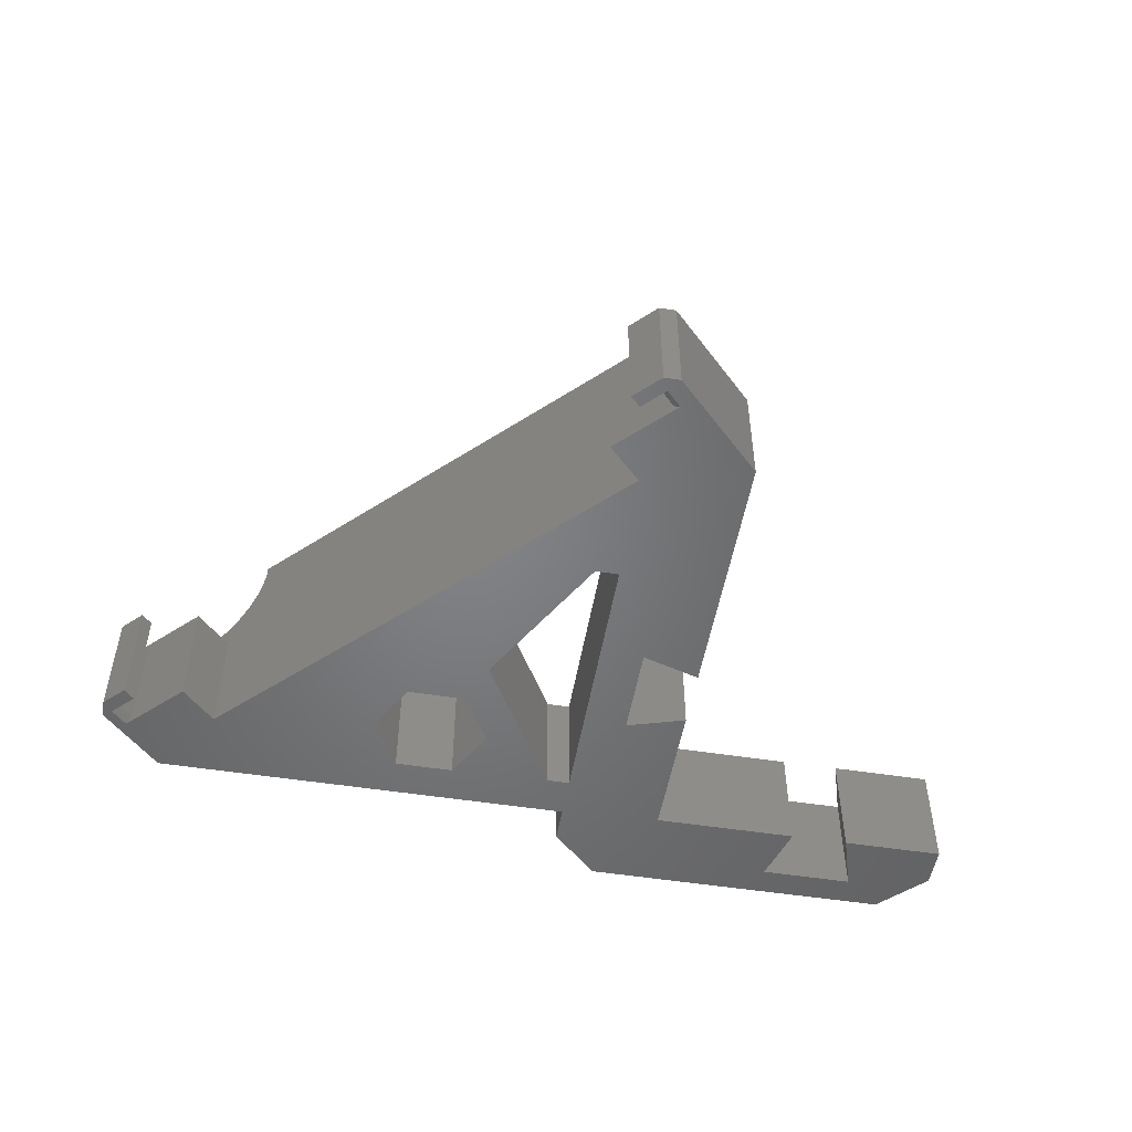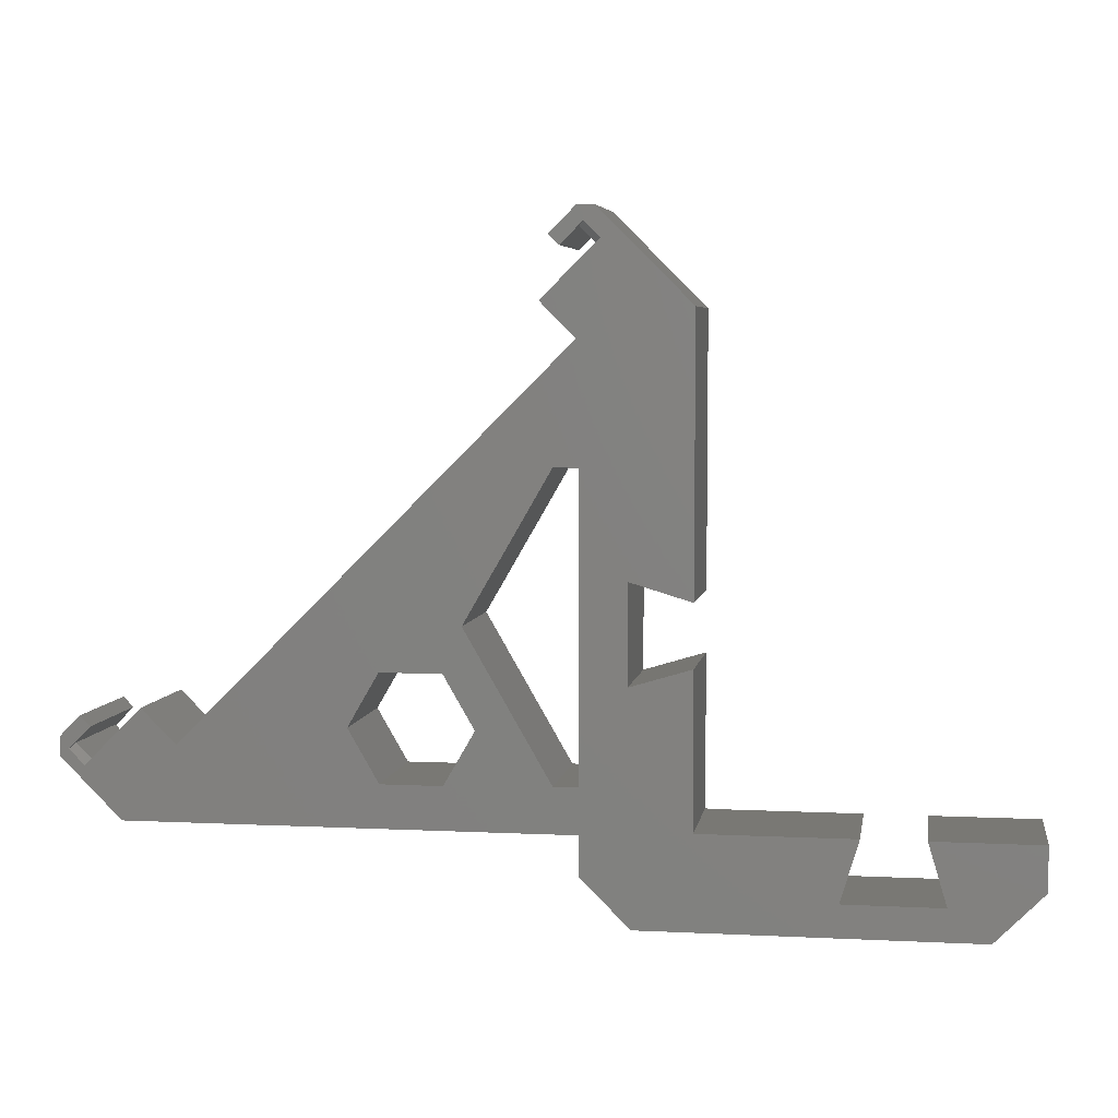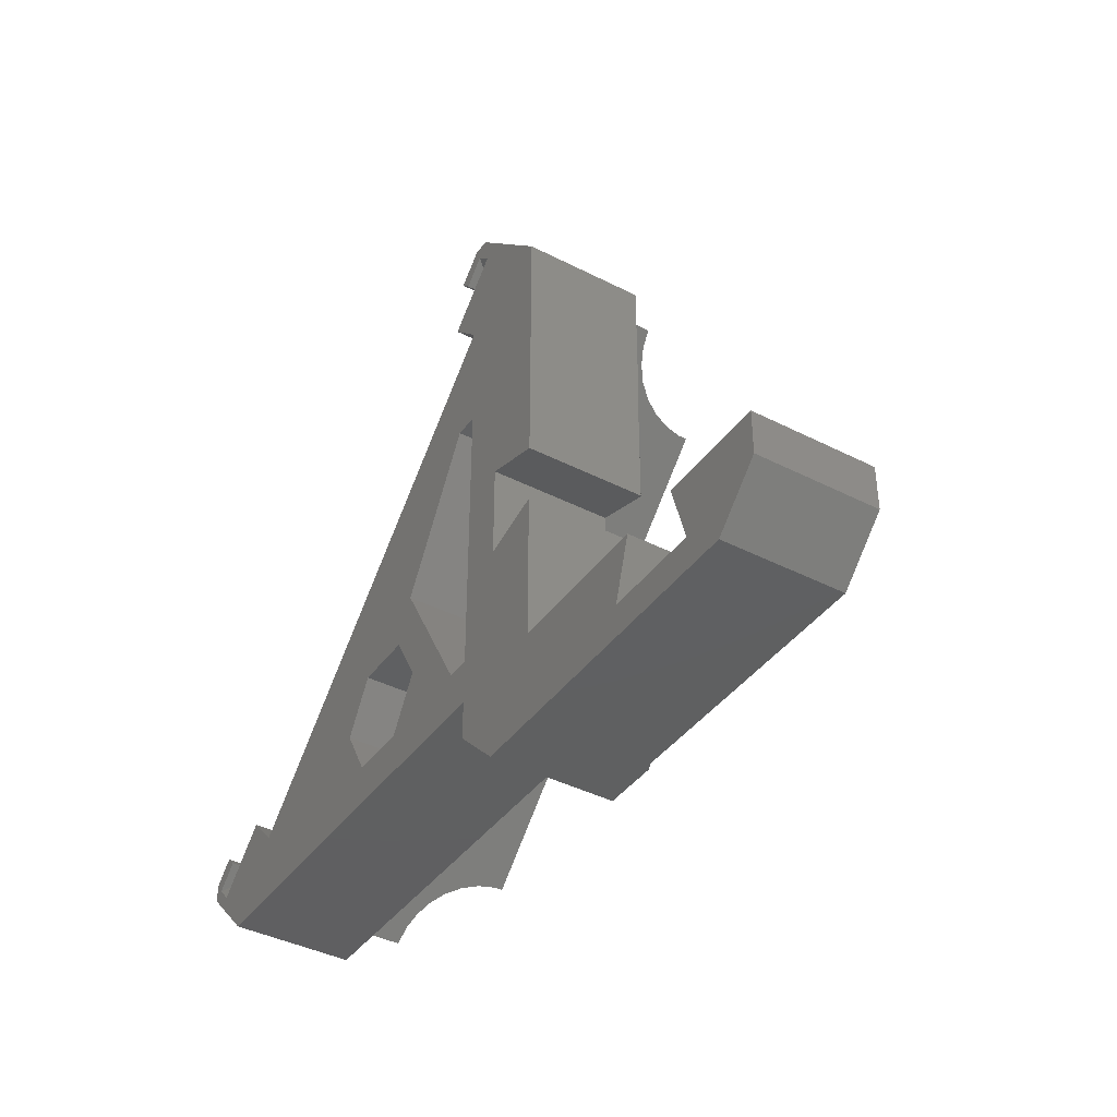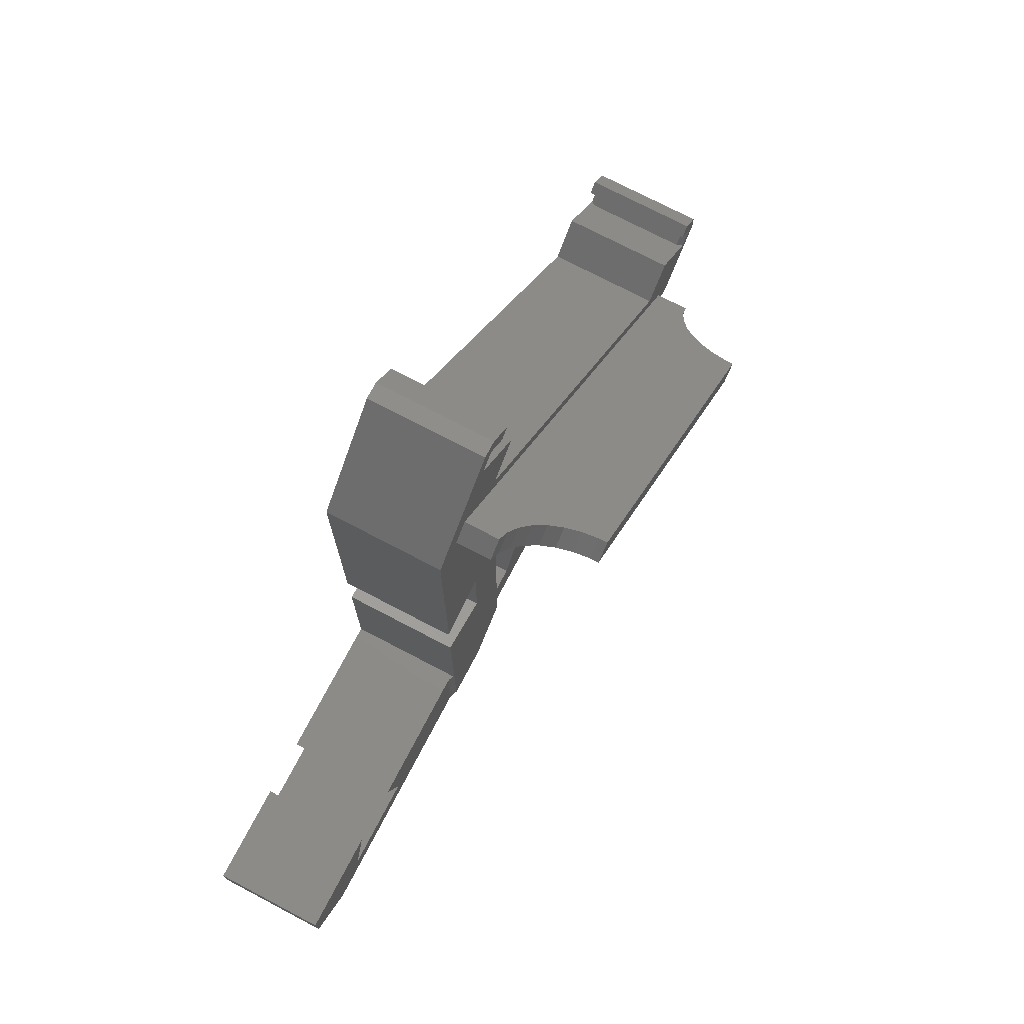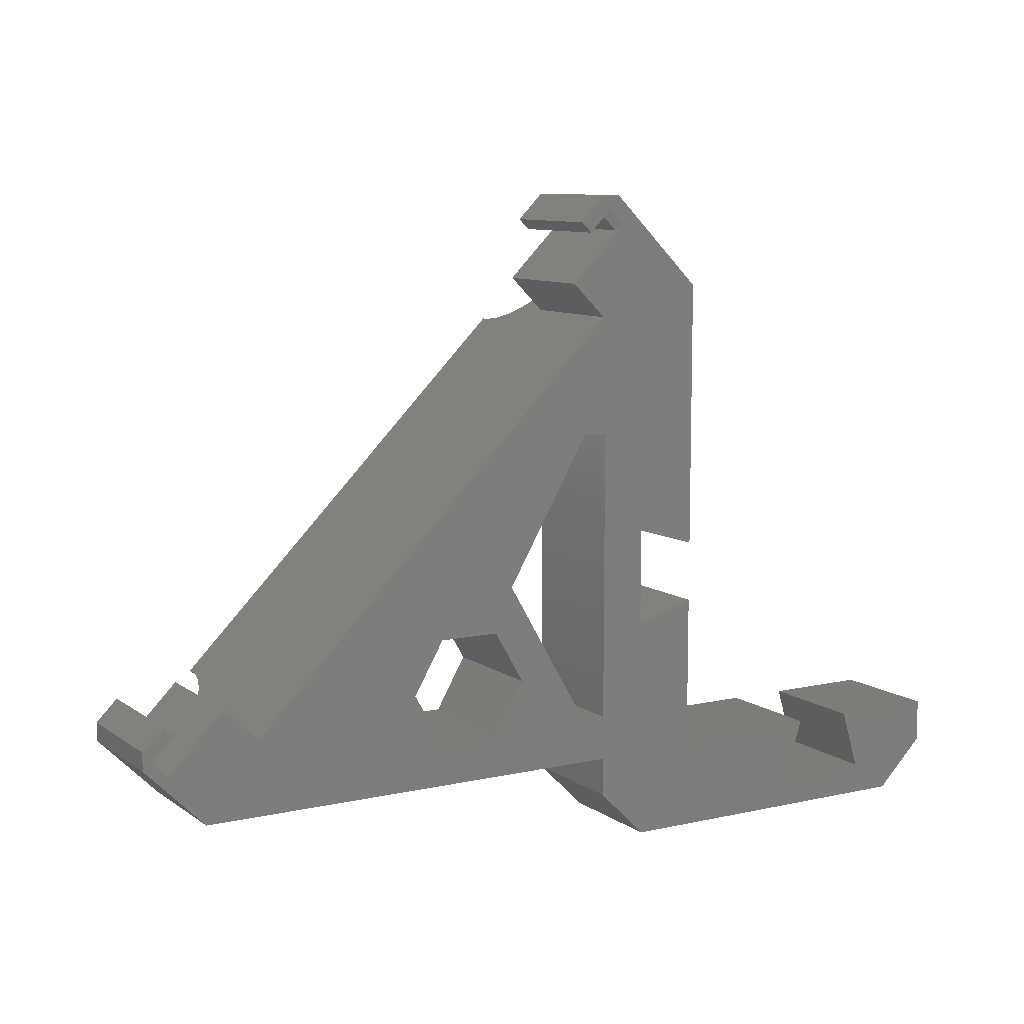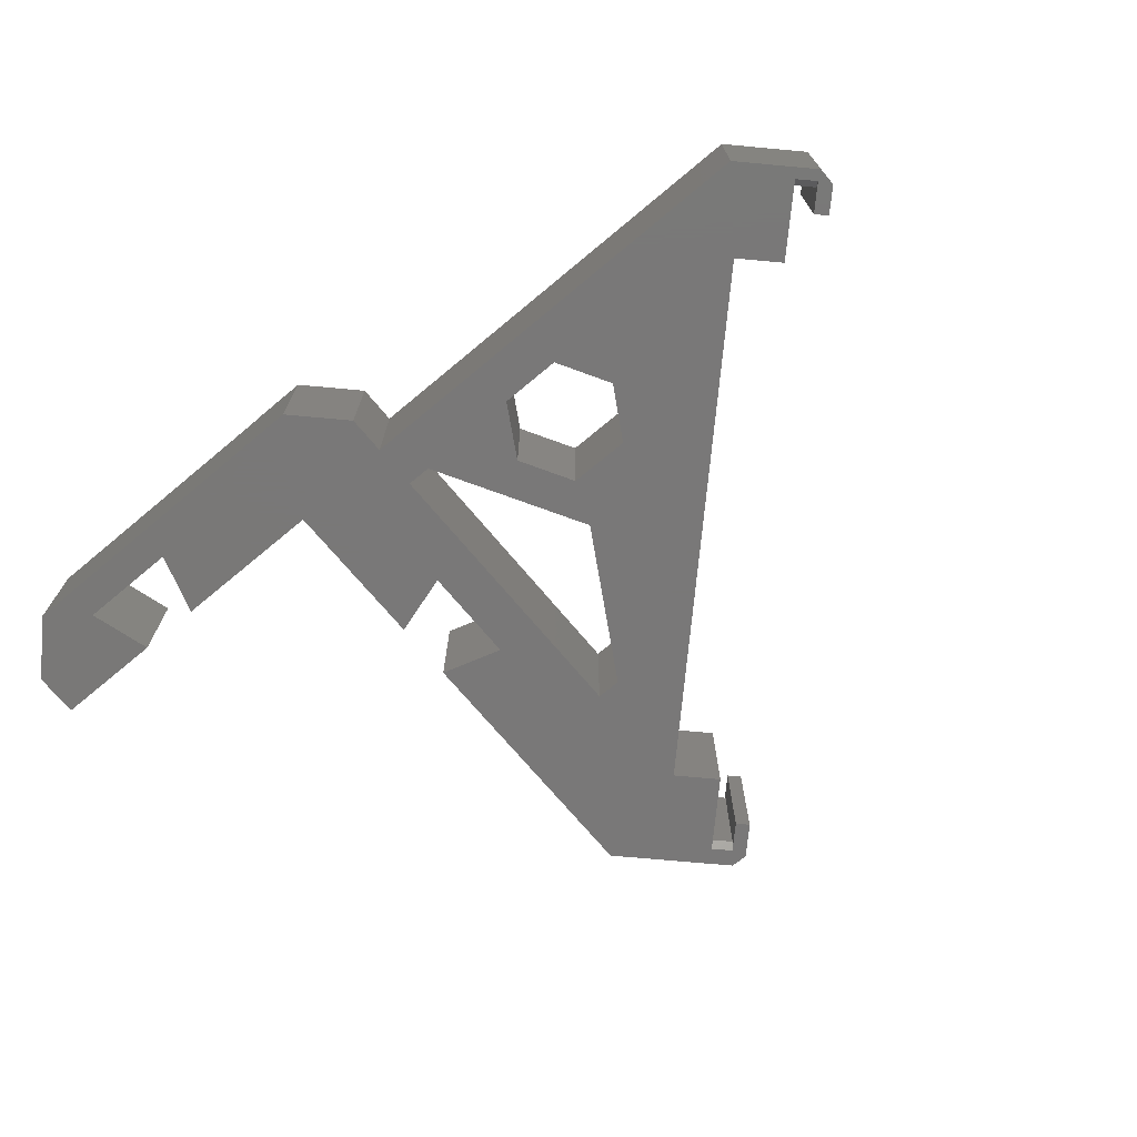
<metadata>
{"format":"stl","ext":"stl","renderer":"f3d","projection":"perspective","resolution":1024,"background":"white","views":[{"elev":-51.2,"azim":170.3,"up":"+Z"},{"elev":5.2,"azim":-171.0,"up":"+Y"},{"elev":-40.2,"azim":-122.3,"up":"+Y"},{"elev":73.7,"azim":-62.3,"up":"+Y"},{"elev":9.5,"azim":149.5,"up":"+Y"},{"elev":-71.3,"azim":39.8,"up":"+Z"}]}
</metadata>
<code>
# stl→obj: 169 verts, 344 faces
v -0.8112 -0.8112 10
v 4.192 4.192 0
v 4.192 4.192 10
v -0.8112 -0.8112 0
v 4.192 5.707 10
v 2.475 7.425 0
v 2.475 7.425 10
v 4.192 5.707 0
v -34.65 44.55 10
v -36.77 46.67 0
v -36.77 46.67 10
v -34.65 44.55 0
v -45.7 39.15 0
v -38.18 46.67 10
v -38.18 46.67 0
v -45.7 39.15 10
v -37 -0.8112 0
v -37 -0.8112 10
v 1.768 3.889 0.5711
v -2.475 8.132 10
v 1.768 3.889 9.5
v 2.121 3.536 10
v -2.475 8.132 0
v 2.172 3.485 0
v -33.94 39.6 10
v -38.18 43.84 9.5
v -38.54 44.19 10
v -38.18 43.84 0.5711
v -33.94 39.6 0
v -38.59 44.24 0
v 1.626 6.576 0
v 3.041 5.162 0.5711
v 1.626 6.576 10
v 3.444 4.758 0
v 3.041 5.162 9.5
v 3.394 4.808 10
v -35.5 43.7 10
v -36.91 45.11 0.5711
v -35.5 43.7 0
v -37.31 45.52 0
v -36.91 45.11 9.5
v -37.26 45.47 10
v -5.303 5.303 10
v -36.77 36.77 0
v -36.77 36.77 10
v -5.303 5.303 0
v -41.72 40.31 10
v -37 27.12 10
v -45.61 28.54 10
v -45.6 28.5 10
v -45.61 28.61 10
v -45.63 28.68 10
v -45.63 28.72 10
v -45.66 28.79 10
v -45.67 28.83 10
v -45.68 28.87 10
v -43.13 38.89 10
v -45.7 28.9 10
v -45.6 -8 10
v -37 2.876 10
v -45.6 12.07 10
v -41 -8 10
v -37 -4 10
v -4.243 -3.331e-16 10
v -21.5 11.33 10
v -19 7 10
v -28 15 10
v -26.5 11.33 10
v -35 27.12 10
v -40.7 18.6 10
v -40.7 10.6 10
v -45.6 17.13 10
v -2.828 1.414 10
v -21.5 2.67 10
v -26.5 2.67 10
v -35 2.876 10
v -29 7 10
v -41 -8 0
v -56.7 -5.4 0
v -45.7 -0.4 0
v -68 -8 0
v -64.7 -5.4 0
v -37 -4 0
v -37 2.876 0
v -40.7 18.6 0
v -40.7 10.6 0
v -37 27.12 0
v -45.7 12.1 0
v -29 7 0
v -28 15 0
v -26.5 11.33 0
v -35 2.876 0
v -21.5 2.67 0
v -19 7 0
v -26.5 2.67 0
v -21.5 11.33 0
v -35 27.12 0
v -45.7 17.1 0
v -58.2 -0.4 0
v -72 -4 0
v -72 -0.4 0
v -63.2 -0.4 0
v -68 -8 9.703
v -46.41 -8 9.703
v -45.7 -8 9.934
v -45.86 -8 9.843
v -46.04 -8 9.773
v -46.22 -8 9.727
v -72 -4 9.703
v -72 -0.4 9.703
v -45.7 28.5 9.934
v -45.7 28.56 9.934
v -45.7 28.6 9.935
v -46.41 -0.4 9.703
v -46.22 -0.4 9.727
v -46.04 -0.4 9.773
v -45.86 -0.4 9.843
v -45.7 17.1 9.934
v -45.7 12.1 9.934
v -45.7 28.5 9.931
v -45.7 17.1 9.931
v -45.7 -0.4 9.931
v -45.7 12.1 9.931
v -45.7 28.73 9.955
v -45.7 28.71 9.95
v -45.7 28.5 9.932
v -45.7 28.82 9.975
v -45.7 28.87 9.991
v -45.7 28.6 9.936
v -56.7 -5.4 9.703
v -58.2 -0.4 9.703
v -64.7 -5.4 9.703
v -63.2 -0.4 9.703
v -42.1 37.86 13.15
v -43.13 38.89 13
v -41.12 36.88 13.61
v -40.22 35.98 14.34
v -7.152 2.909 14.34
v -38.21 33.97 19.27
v -9.165 4.923 19.27
v -38.21 33.97 20
v -38.43 34.18 17.84
v -8.95 4.707 17.84
v -38.85 34.6 16.5
v -8.529 4.287 16.5
v -39.46 35.21 15.32
v -7.921 3.678 15.32
v -6.256 2.013 13.61
v -5.272 1.029 13.15
v -4.243 -3.331e-16 13
v -9.165 4.923 20
v -36.8 35.38 20
v -7.751 6.337 20
v -36.8 35.38 19.27
v -40.69 39.28 13.15
v -41.72 40.31 13
v -39.71 38.29 13.61
v -38.81 37.4 14.34
v -5.738 4.324 14.34
v -38.04 36.63 15.32
v -7.751 6.337 19.27
v -37.01 35.6 17.84
v -7.536 6.122 17.84
v -37.43 36.02 16.5
v -7.115 5.701 16.5
v -6.507 5.093 15.32
v -4.842 3.427 13.61
v -3.858 2.443 13.15
v -2.828 1.414 13
f 1 2 3
f 2 1 4
f 5 6 7
f 6 5 8
f 9 10 11
f 10 9 12
f 13 14 15
f 14 13 16
f 17 1 18
f 1 17 4
f 19 20 21
f 21 20 22
f 20 19 23
f 23 19 24
f 25 26 27
f 25 28 26
f 29 28 25
f 28 29 30
f 31 32 33
f 32 31 34
f 35 33 32
f 33 35 36
f 37 38 39
f 39 38 40
f 41 37 42
f 38 37 41
f 26 38 41
f 38 26 28
f 19 35 32
f 35 19 21
f 43 44 45
f 44 43 46
f 44 25 45
f 25 44 29
f 46 20 23
f 20 46 43
f 39 9 37
f 9 39 12
f 6 33 7
f 33 6 31
f 3 8 5
f 8 3 2
f 10 14 11
f 14 10 15
f 25 27 45
f 42 9 11
f 9 42 37
f 14 42 11
f 14 27 42
f 14 47 27
f 16 47 14
f 48 49 50
f 48 51 49
f 48 52 51
f 48 53 52
f 48 54 53
f 48 55 54
f 48 56 55
f 47 16 57
f 58 57 16
f 48 58 56
f 59 60 61
f 62 18 59
f 60 59 18
f 18 62 63
f 64 65 66
f 65 67 68
f 65 69 67
f 64 69 65
f 70 60 48
f 71 60 70
f 61 60 71
f 57 69 64
f 57 48 69
f 58 48 57
f 48 50 70
f 70 50 72
f 43 73 20
f 45 73 43
f 45 47 73
f 47 45 27
f 5 36 3
f 33 5 7
f 5 33 36
f 22 3 36
f 22 1 3
f 73 22 20
f 22 73 1
f 64 1 73
f 74 64 66
f 18 64 74
f 18 74 75
f 76 75 77
f 18 75 76
f 18 76 60
f 64 18 1
f 67 77 68
f 77 67 76
f 78 79 80
f 81 79 78
f 79 81 82
f 80 17 83
f 17 80 84
f 85 84 86
f 84 85 87
f 80 83 78
f 84 80 86
f 86 80 88
f 89 90 91
f 90 89 92
f 2 34 8
f 2 24 34
f 4 24 2
f 46 24 4
f 24 46 23
f 93 46 4
f 46 93 94
f 17 93 4
f 95 92 89
f 93 17 95
f 95 17 92
f 92 17 84
f 31 8 34
f 8 31 6
f 96 46 94
f 90 96 91
f 97 96 90
f 44 96 97
f 96 44 46
f 44 97 87
f 44 30 29
f 30 44 87
f 40 12 39
f 12 40 10
f 40 15 10
f 30 15 40
f 98 87 85
f 87 98 13
f 87 13 30
f 30 13 15
f 80 79 99
f 100 82 81
f 101 82 100
f 82 101 102
f 35 22 36
f 22 35 21
f 42 26 41
f 26 42 27
f 24 32 34
f 32 24 19
f 28 40 38
f 40 28 30
f 90 69 97
f 69 90 67
f 92 60 76
f 60 92 84
f 87 69 48
f 69 87 97
f 92 67 90
f 67 92 76
f 94 65 96
f 65 94 66
f 93 75 74
f 75 93 95
f 77 91 68
f 91 77 89
f 91 65 68
f 65 91 96
f 75 89 77
f 89 75 95
f 93 66 94
f 66 93 74
f 103 81 104
f 105 62 59
f 106 62 105
f 78 106 107
f 78 107 108
f 78 108 104
f 78 104 81
f 106 78 62
f 62 83 63
f 83 62 78
f 81 109 100
f 109 81 103
f 63 17 18
f 17 63 83
f 60 87 48
f 87 60 84
f 100 110 101
f 110 100 109
f 49 111 50
f 112 49 113
f 49 112 111
f 114 108 115
f 108 114 104
f 116 106 117
f 106 116 107
f 111 72 50
f 72 111 118
f 105 61 119
f 61 105 59
f 120 118 111
f 118 120 121
f 122 119 123
f 119 122 105
f 117 105 122
f 105 117 106
f 124 53 54
f 53 124 125
f 115 107 116
f 107 115 108
f 111 126 120
f 127 56 128
f 56 127 55
f 127 54 55
f 54 127 124
f 56 58 128
f 113 51 113
f 51 113 49
f 129 51 52
f 51 129 113
f 111 112 126
f 125 52 53
f 52 125 129
f 114 130 104
f 130 114 131
f 103 130 132
f 130 103 104
f 110 132 133
f 132 110 109
f 132 109 103
f 13 58 16
f 13 128 58
f 13 127 128
f 13 124 127
f 13 125 124
f 13 129 125
f 13 113 129
f 13 113 113
f 13 112 113
f 13 126 112
f 13 120 126
f 98 120 13
f 120 98 121
f 80 123 88
f 123 80 122
f 102 110 133
f 110 102 101
f 80 117 122
f 80 116 117
f 80 115 116
f 80 114 115
f 99 114 80
f 114 99 131
f 79 131 99
f 131 79 130
f 132 102 133
f 102 132 82
f 79 132 130
f 132 79 82
f 118 70 72
f 121 70 118
f 85 121 98
f 121 85 70
f 71 119 61
f 71 123 119
f 86 123 71
f 123 86 88
f 86 70 85
f 70 86 71
f 57 134 135
f 57 136 134
f 57 137 136
f 138 137 57
f 139 140 141
f 142 140 139
f 143 142 144
f 145 144 146
f 137 138 146
f 142 143 140
f 144 145 143
f 146 147 145
f 146 138 147
f 64 138 57
f 138 64 148
f 148 64 149
f 149 64 150
f 141 140 151
f 152 151 153
f 151 152 141
f 152 153 154
f 155 47 156
f 157 47 155
f 158 47 157
f 159 158 160
f 161 154 153
f 154 161 162
f 163 162 161
f 162 163 164
f 165 164 163
f 164 165 160
f 166 160 165
f 159 160 166
f 158 159 47
f 73 159 167
f 73 167 168
f 73 168 169
f 159 73 47
f 57 156 47
f 156 57 135
f 150 73 169
f 73 150 64
f 166 138 159
f 138 166 147
f 167 149 168
f 149 167 148
f 165 147 166
f 147 165 145
f 168 150 169
f 150 168 149
f 159 148 167
f 148 159 138
f 151 161 153
f 161 151 140
f 145 163 143
f 163 145 165
f 143 161 140
f 161 143 163
f 156 134 155
f 134 156 135
f 155 136 157
f 136 155 134
f 142 154 162
f 154 142 139
f 164 142 162
f 142 164 144
f 158 146 160
f 146 158 137
f 160 144 164
f 144 160 146
f 157 137 158
f 137 157 136
f 139 152 154
f 152 139 141

</code>
